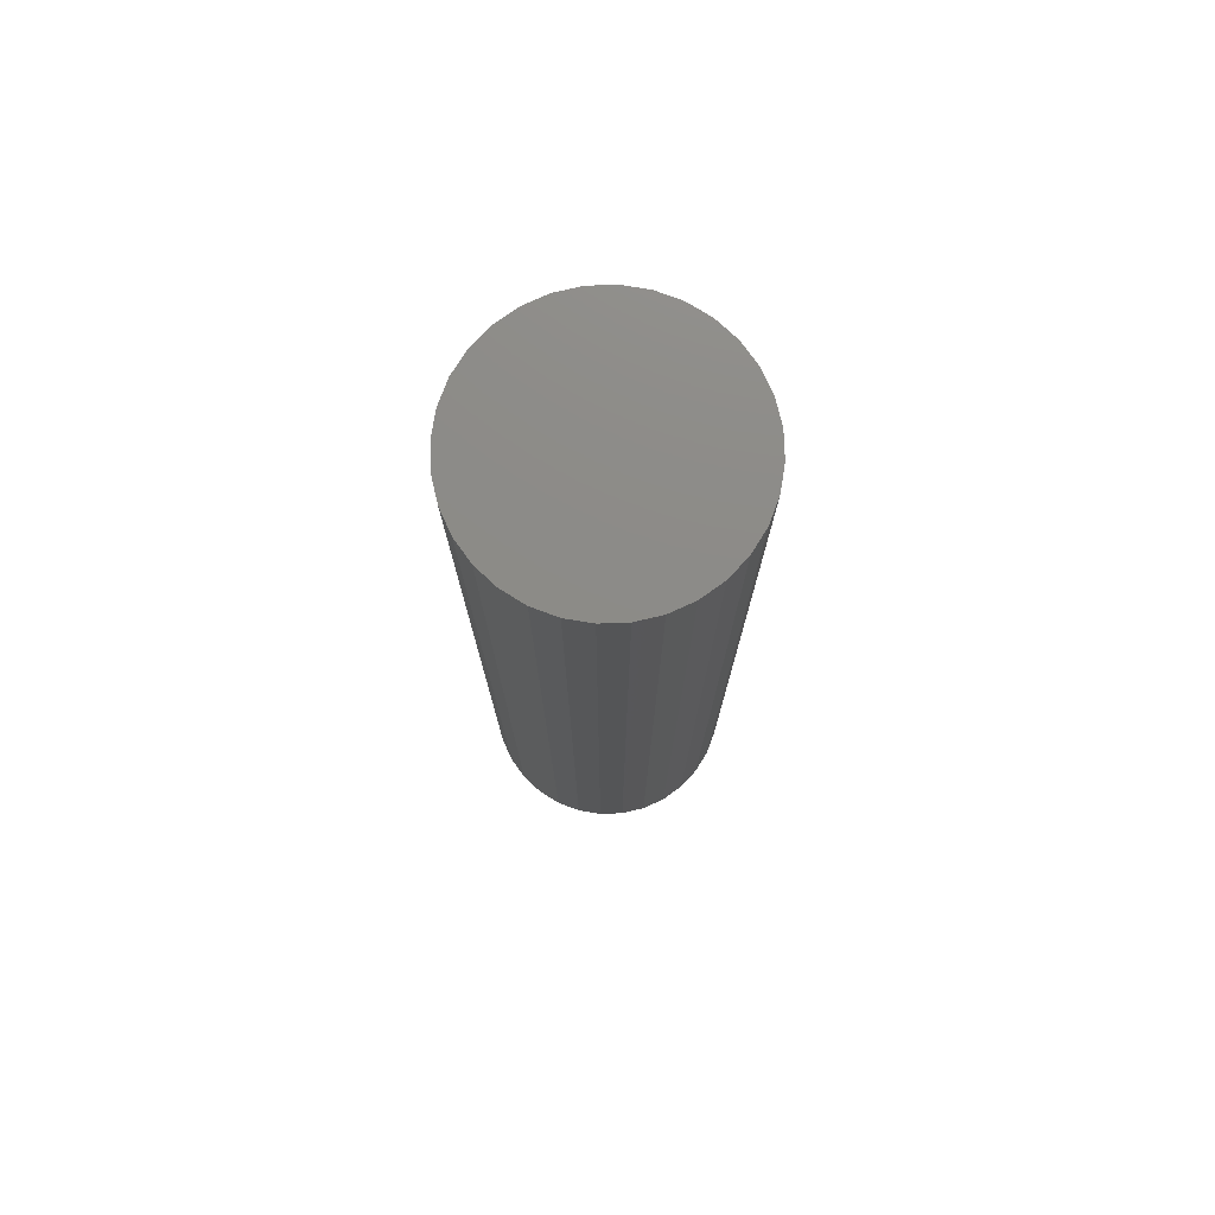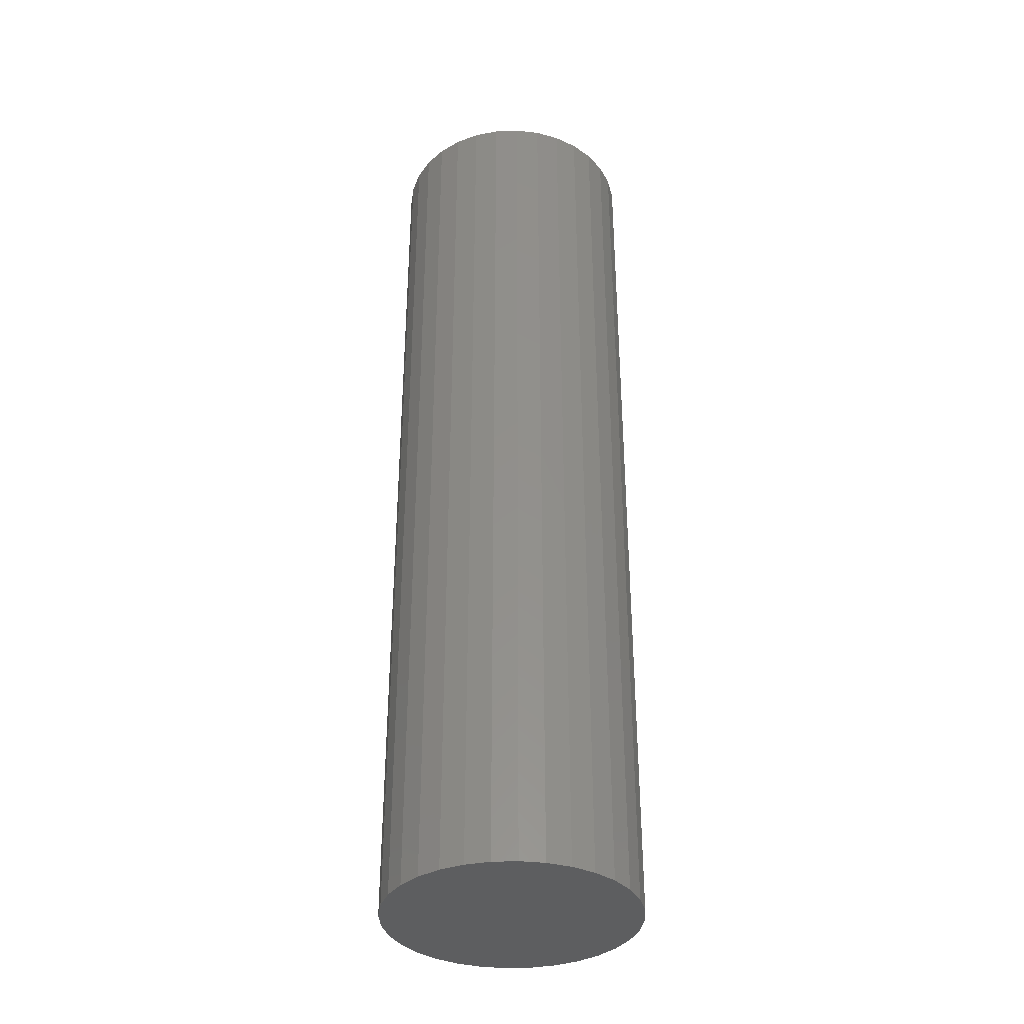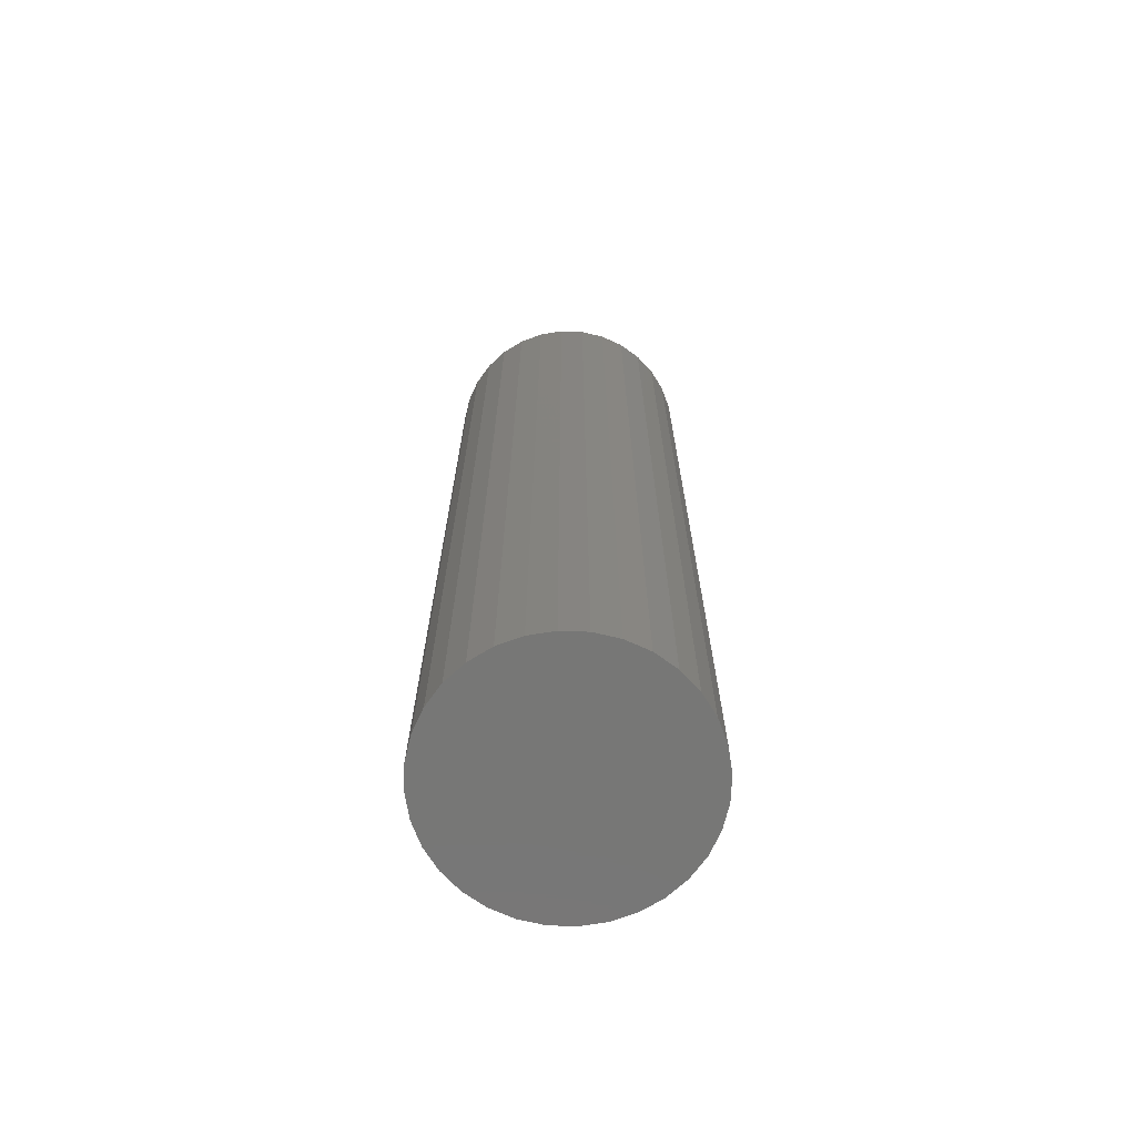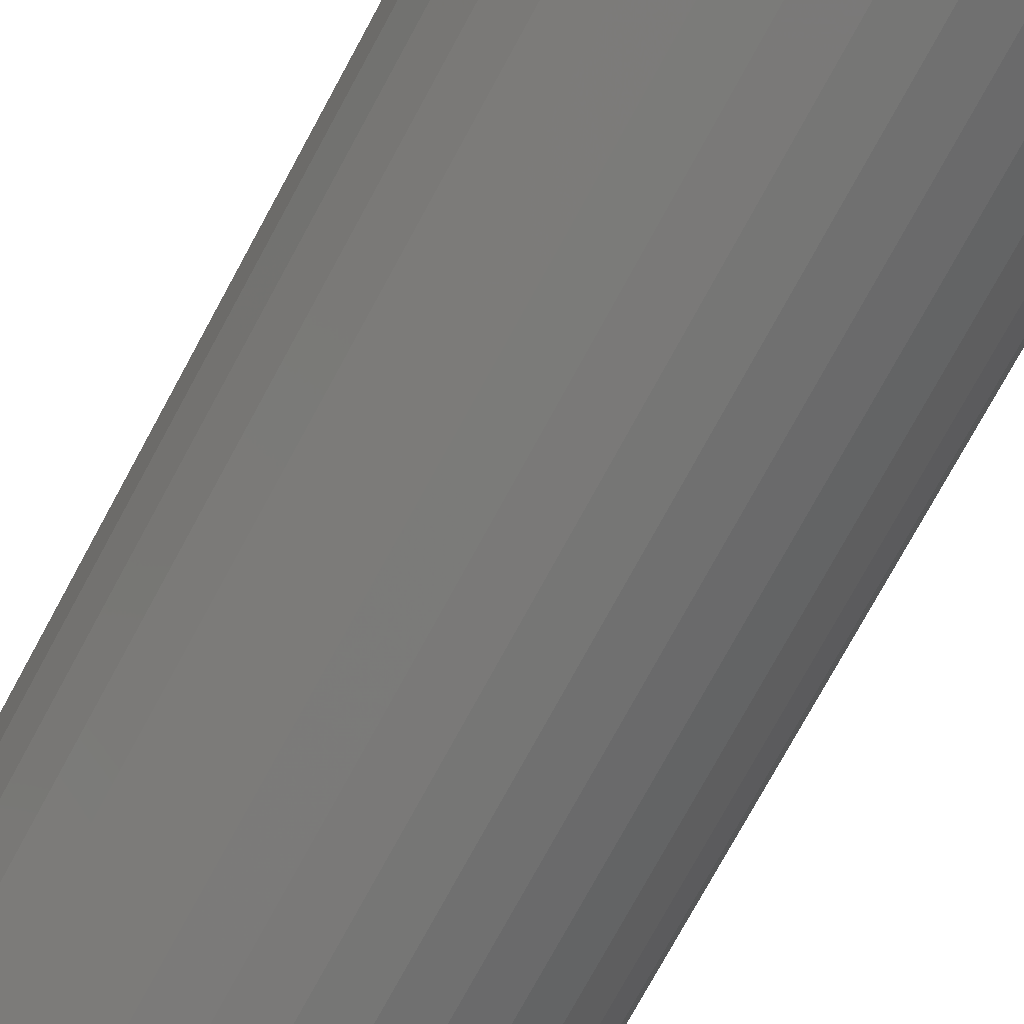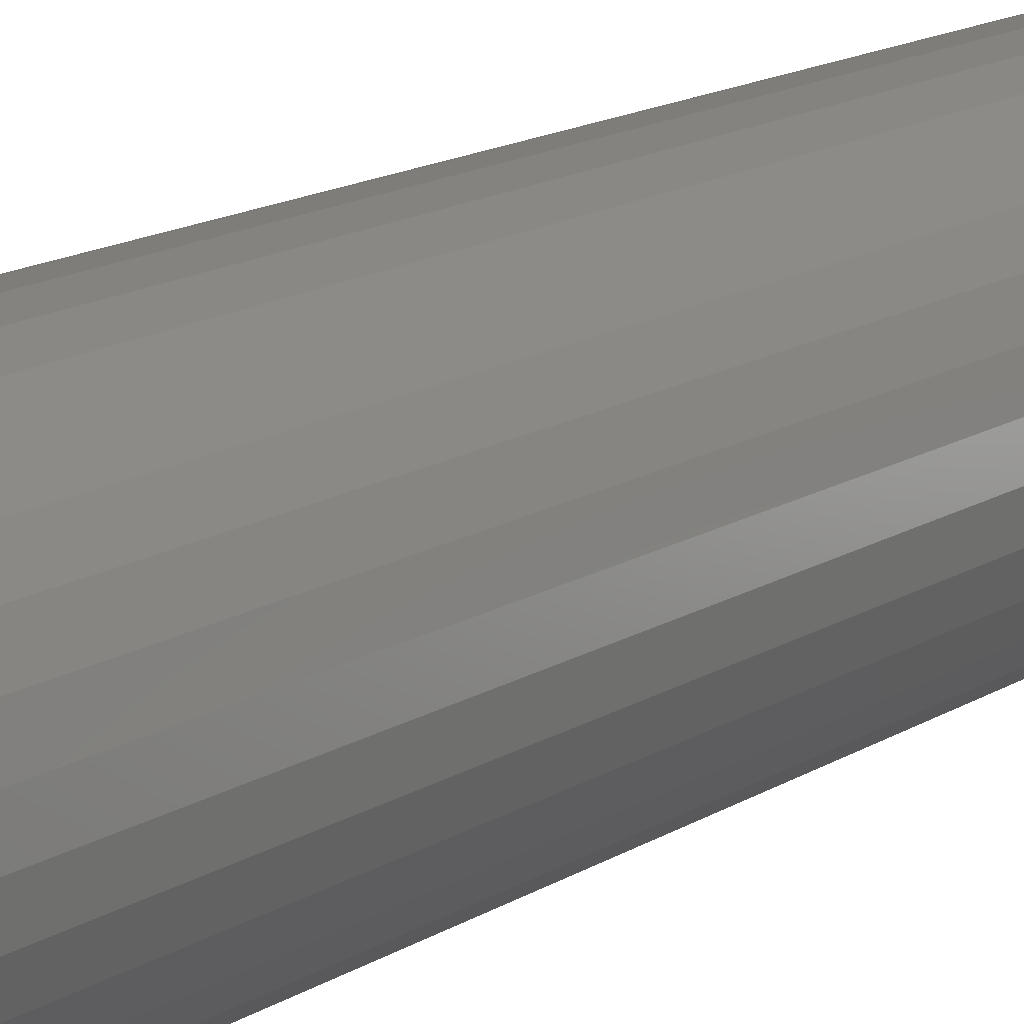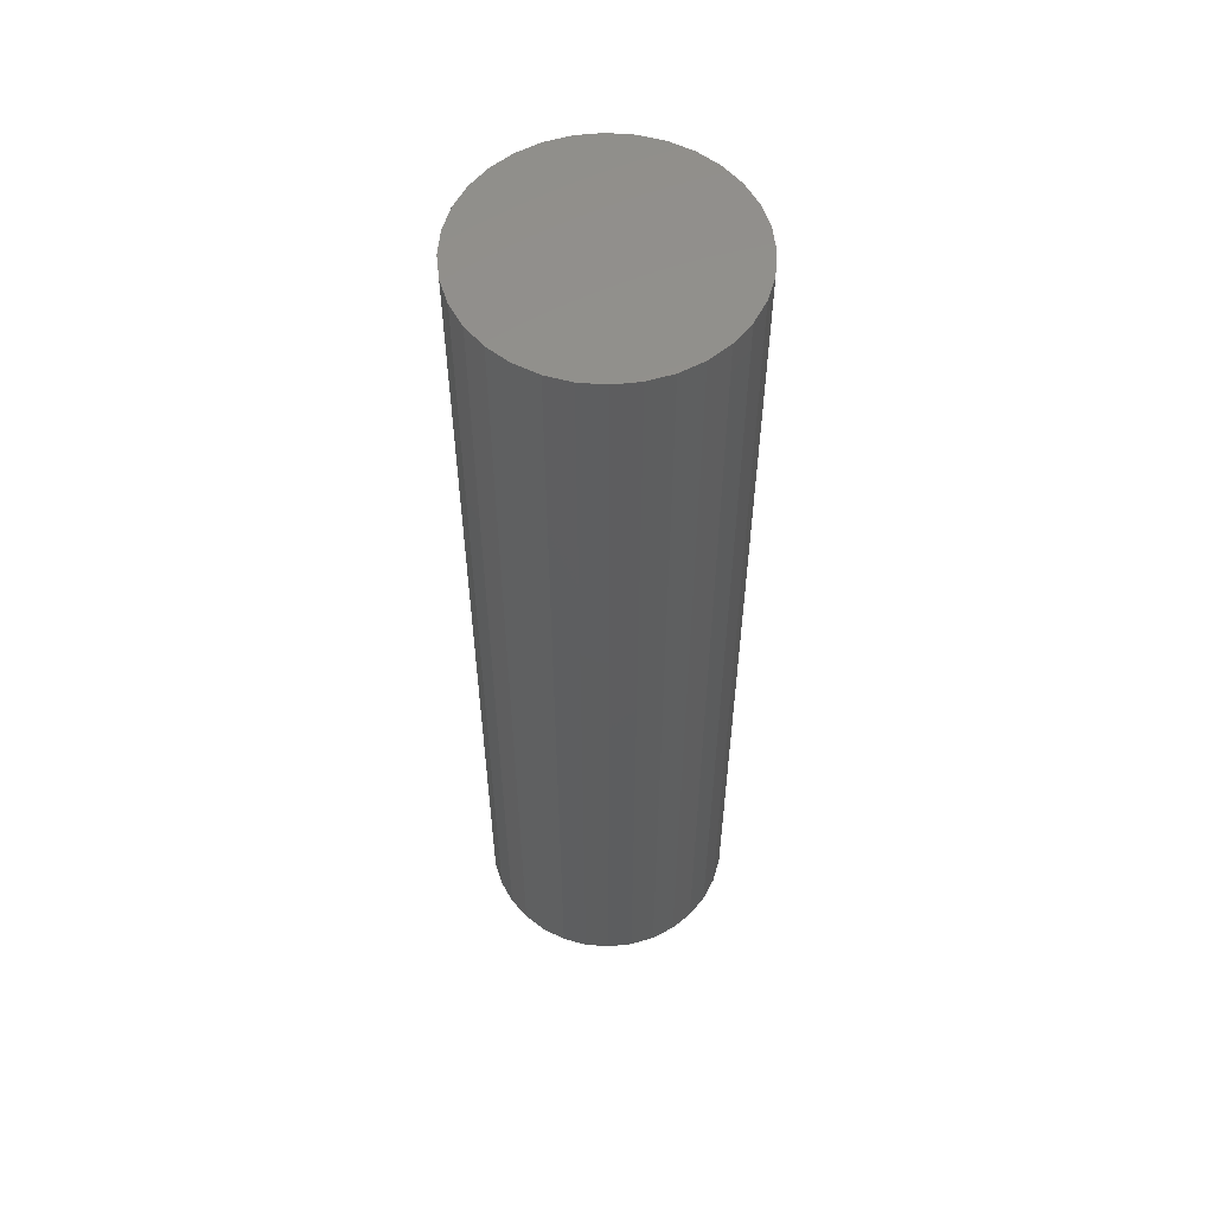
<metadata>
{"format":"stl","ext":"stl","renderer":"f3d","projection":"perspective","resolution":1024,"background":"white","views":[{"elev":76.4,"azim":149.9,"up":"+Y"},{"elev":-35.8,"azim":-171.4,"up":"+Y"},{"elev":-69.6,"azim":-52.7,"up":"+Y"},{"elev":-70.7,"azim":-27.9,"up":"+Z"},{"elev":14.6,"azim":-143.6,"up":"+Z"},{"elev":56.3,"azim":-23.3,"up":"+Y"}]}
</metadata>
<code>
# stl→obj: 64 verts, 124 faces
v 0.5355 0.3516 0.08956
v 0.5538 0.3516 0.08775
v 0.5172 0.3516 0.08775
v 0.4996 0.3516 0.08241
v 0.5714 0.3516 0.08241
v 0.4834 0.3516 0.07374
v 0.5877 0.3516 0.07374
v 0.5714 0.3516 -0.09097
v 0.4996 0.3516 -0.09097
v 0.5877 0.3516 -0.08229
v 0.5172 0.3516 -0.09631
v 0.5538 0.3516 -0.09631
v 0.5355 0.3516 -0.09811
v 0.4834 0.3516 -0.08229
v 0.4692 0.3516 -0.07063
v 0.6019 0.3516 -0.07063
v 0.4575 0.3516 -0.05641
v 0.6135 0.3516 -0.05641
v 0.4488 0.3516 -0.04018
v 0.6222 0.3516 -0.04018
v 0.4435 0.3516 -0.02258
v 0.6276 0.3516 -0.02258
v 0.4417 0.3516 -0.004276
v 0.6294 0.3516 -0.004276
v 0.4435 0.3516 0.01403
v 0.6276 0.3516 0.01403
v 0.4488 0.3516 0.03163
v 0.6222 0.3516 0.03163
v 0.4575 0.3516 0.04785
v 0.6135 0.3516 0.04785
v 0.4692 0.3516 0.06207
v 0.6019 0.3516 0.06207
v 0.5172 -0.3516 0.08775
v 0.5538 -0.3516 0.08775
v 0.5355 -0.3516 0.08956
v 0.4996 -0.3516 0.08241
v 0.5714 -0.3516 0.08241
v 0.4834 -0.3516 0.07374
v 0.5877 -0.3516 0.07374
v 0.5877 -0.3516 -0.08229
v 0.4996 -0.3516 -0.09097
v 0.5714 -0.3516 -0.09097
v 0.5172 -0.3516 -0.09631
v 0.5538 -0.3516 -0.09631
v 0.5355 -0.3516 -0.09811
v 0.6019 -0.3516 0.06207
v 0.4692 -0.3516 0.06207
v 0.6135 -0.3516 0.04785
v 0.4575 -0.3516 0.04785
v 0.6222 -0.3516 0.03163
v 0.4488 -0.3516 0.03163
v 0.6276 -0.3516 0.01403
v 0.4435 -0.3516 0.01403
v 0.6294 -0.3516 -0.004276
v 0.4417 -0.3516 -0.004276
v 0.6276 -0.3516 -0.02258
v 0.4435 -0.3516 -0.02258
v 0.6222 -0.3516 -0.04018
v 0.4488 -0.3516 -0.04018
v 0.6135 -0.3516 -0.05641
v 0.4575 -0.3516 -0.05641
v 0.6019 -0.3516 -0.07063
v 0.4692 -0.3516 -0.07063
v 0.4834 -0.3516 -0.08229
f 1 2 3
f 4 3 2
f 5 4 2
f 6 4 5
f 7 6 5
f 8 9 10
f 11 9 8
f 12 11 8
f 13 11 12
f 9 14 10
f 10 14 15
f 10 15 16
f 16 15 17
f 16 17 18
f 18 17 19
f 18 19 20
f 20 19 21
f 20 21 22
f 22 21 23
f 22 23 24
f 24 23 25
f 24 25 26
f 26 25 27
f 26 27 28
f 28 27 29
f 28 29 30
f 30 29 31
f 30 31 32
f 32 31 6
f 32 6 7
f 33 34 35
f 34 33 36
f 34 36 37
f 37 36 38
f 37 38 39
f 40 41 42
f 42 41 43
f 42 43 44
f 44 43 45
f 39 38 46
f 46 38 47
f 46 47 48
f 48 47 49
f 48 49 50
f 50 49 51
f 50 51 52
f 52 51 53
f 52 53 54
f 54 53 55
f 54 55 56
f 56 55 57
f 56 57 58
f 58 57 59
f 58 59 60
f 60 59 61
f 60 61 62
f 62 61 63
f 62 63 40
f 40 63 64
f 40 64 41
f 24 54 22
f 22 54 56
f 22 56 20
f 20 56 58
f 20 58 18
f 18 58 60
f 18 60 16
f 16 60 62
f 16 62 10
f 10 62 40
f 10 40 8
f 8 40 42
f 8 42 12
f 12 42 44
f 12 44 13
f 13 44 45
f 13 45 11
f 11 45 43
f 11 43 9
f 9 43 41
f 9 41 14
f 14 41 64
f 14 64 15
f 15 64 63
f 15 63 17
f 17 63 61
f 17 61 19
f 19 61 59
f 19 59 21
f 21 59 57
f 21 57 23
f 23 57 55
f 23 55 25
f 25 55 53
f 25 53 27
f 27 53 51
f 27 51 29
f 29 51 49
f 29 49 31
f 31 49 47
f 31 47 6
f 6 47 38
f 6 38 4
f 4 38 36
f 4 36 3
f 3 36 33
f 3 33 1
f 1 33 35
f 1 35 2
f 2 35 34
f 2 34 5
f 5 34 37
f 5 37 7
f 7 37 39
f 7 39 32
f 32 39 46
f 32 46 30
f 30 46 48
f 30 48 28
f 28 48 50
f 28 50 26
f 26 50 52
f 26 52 24
f 24 52 54

</code>
